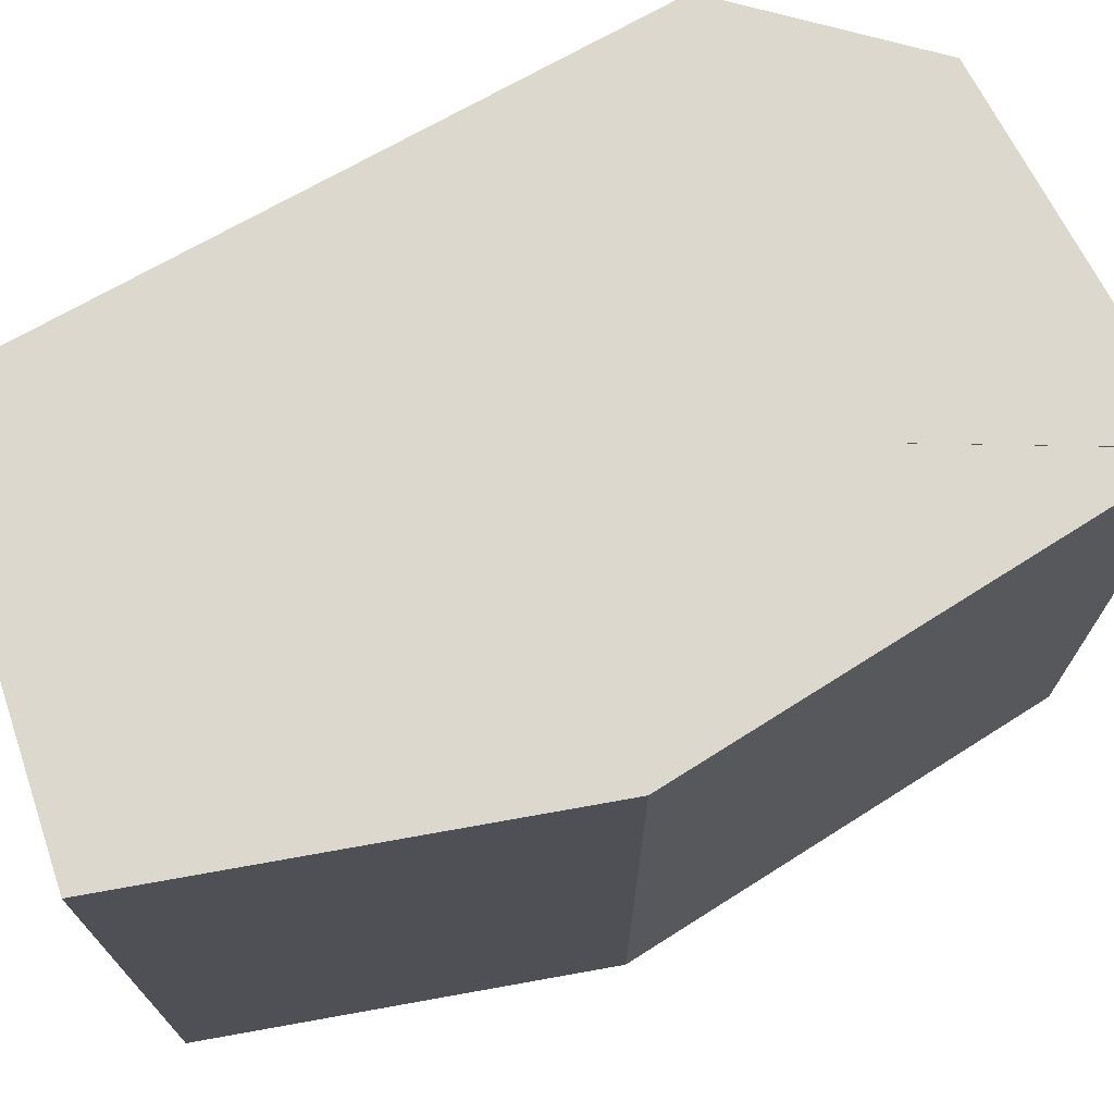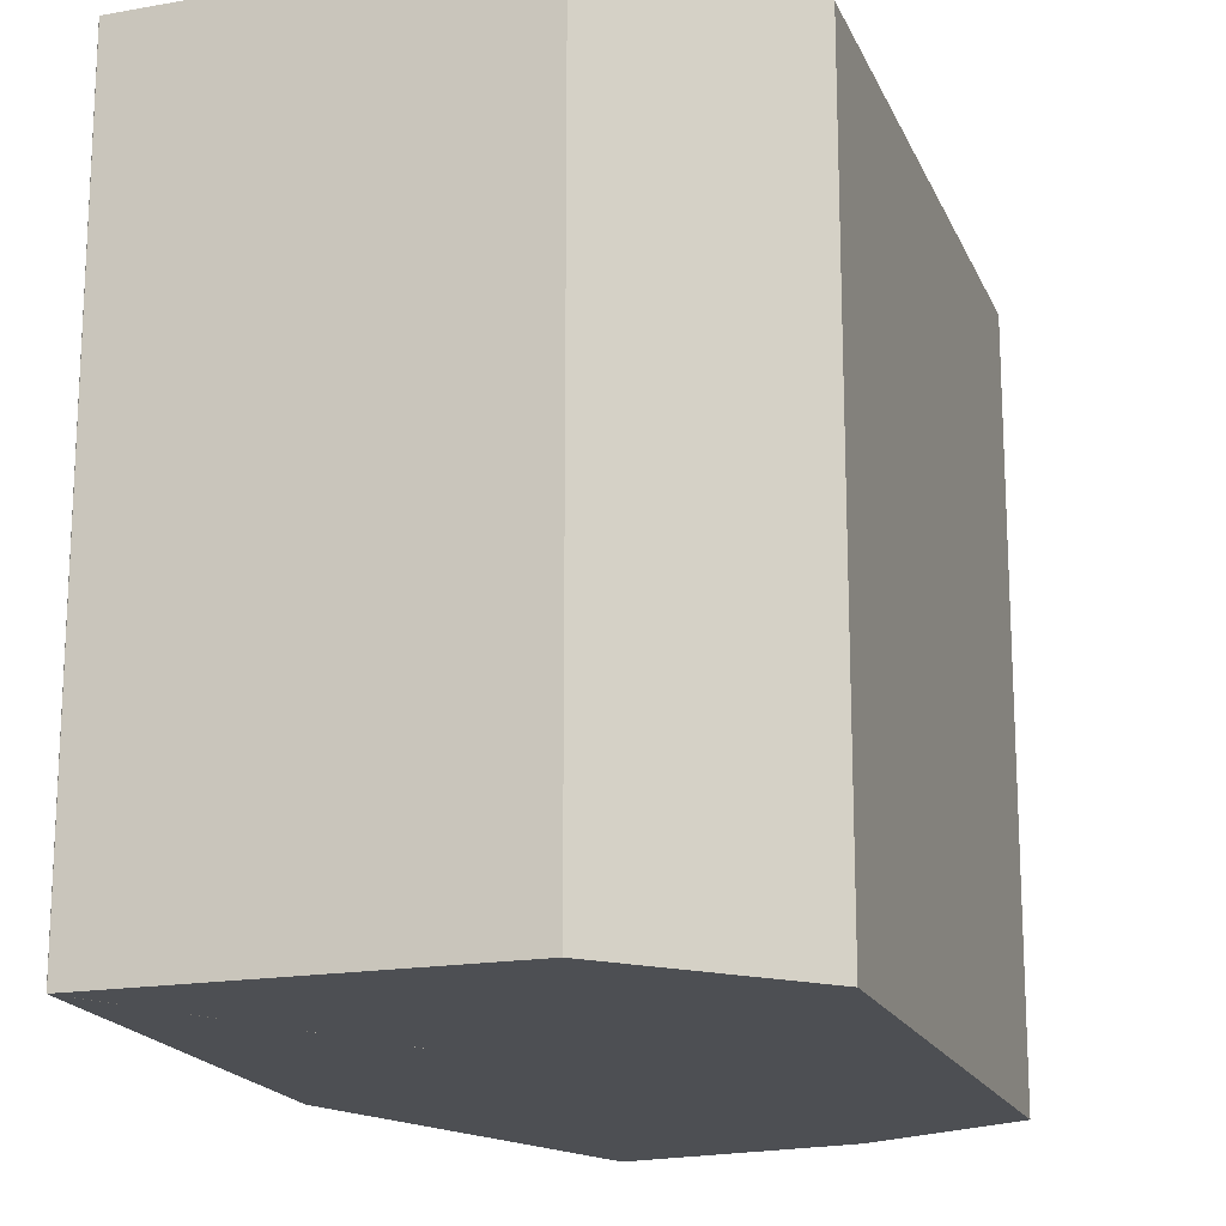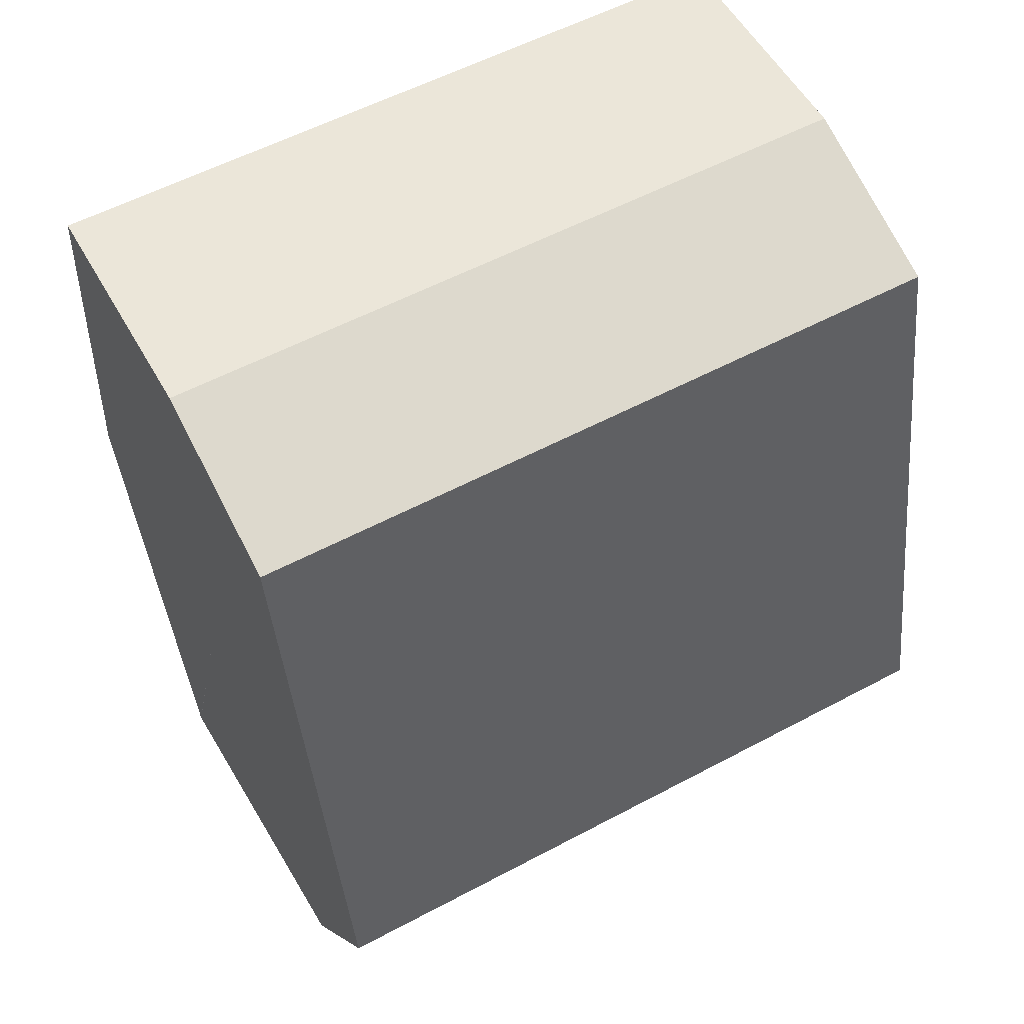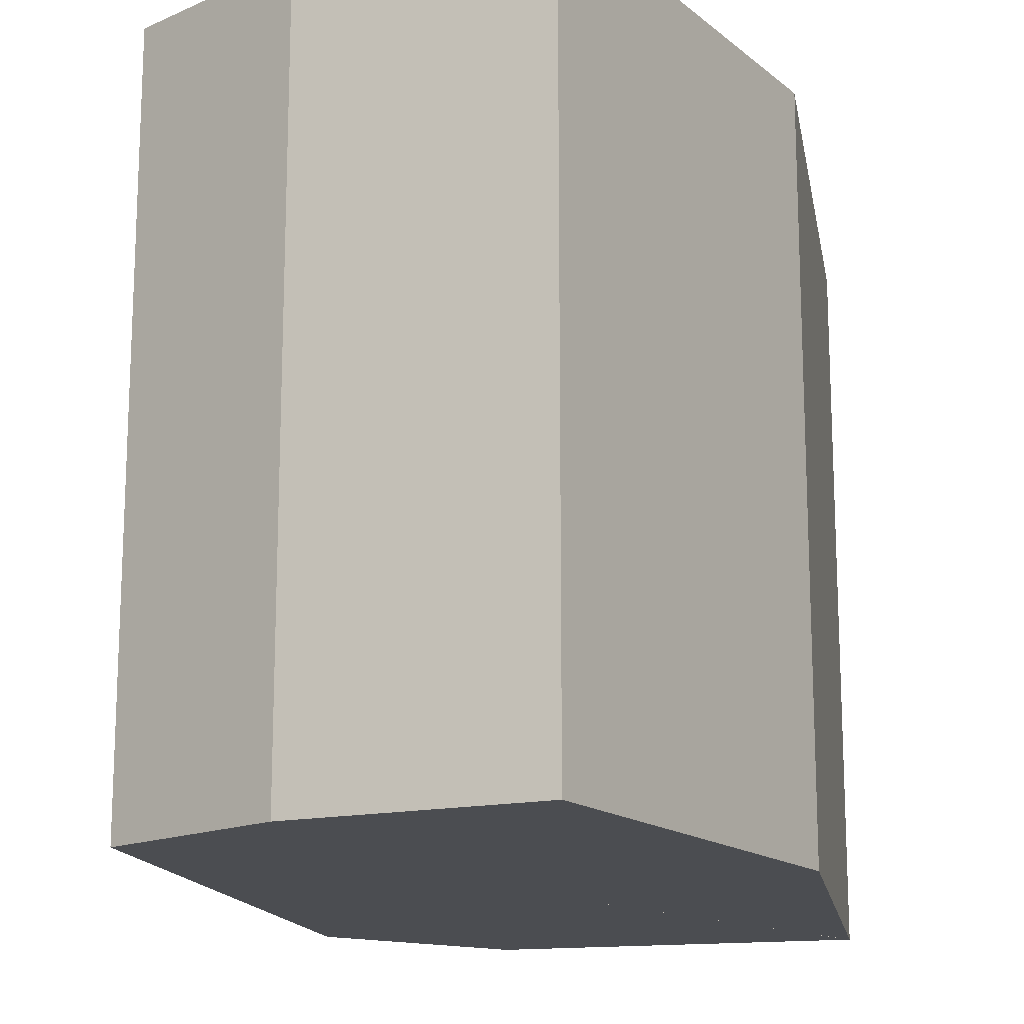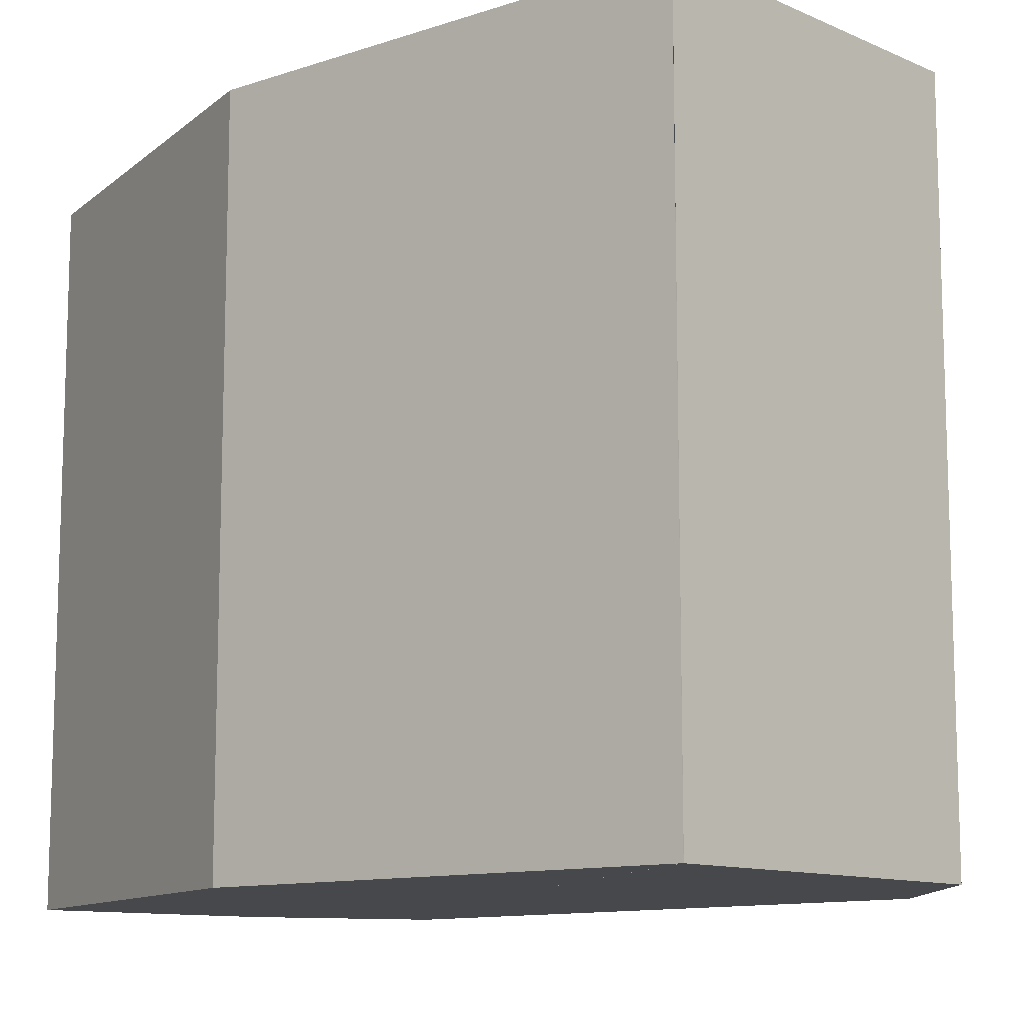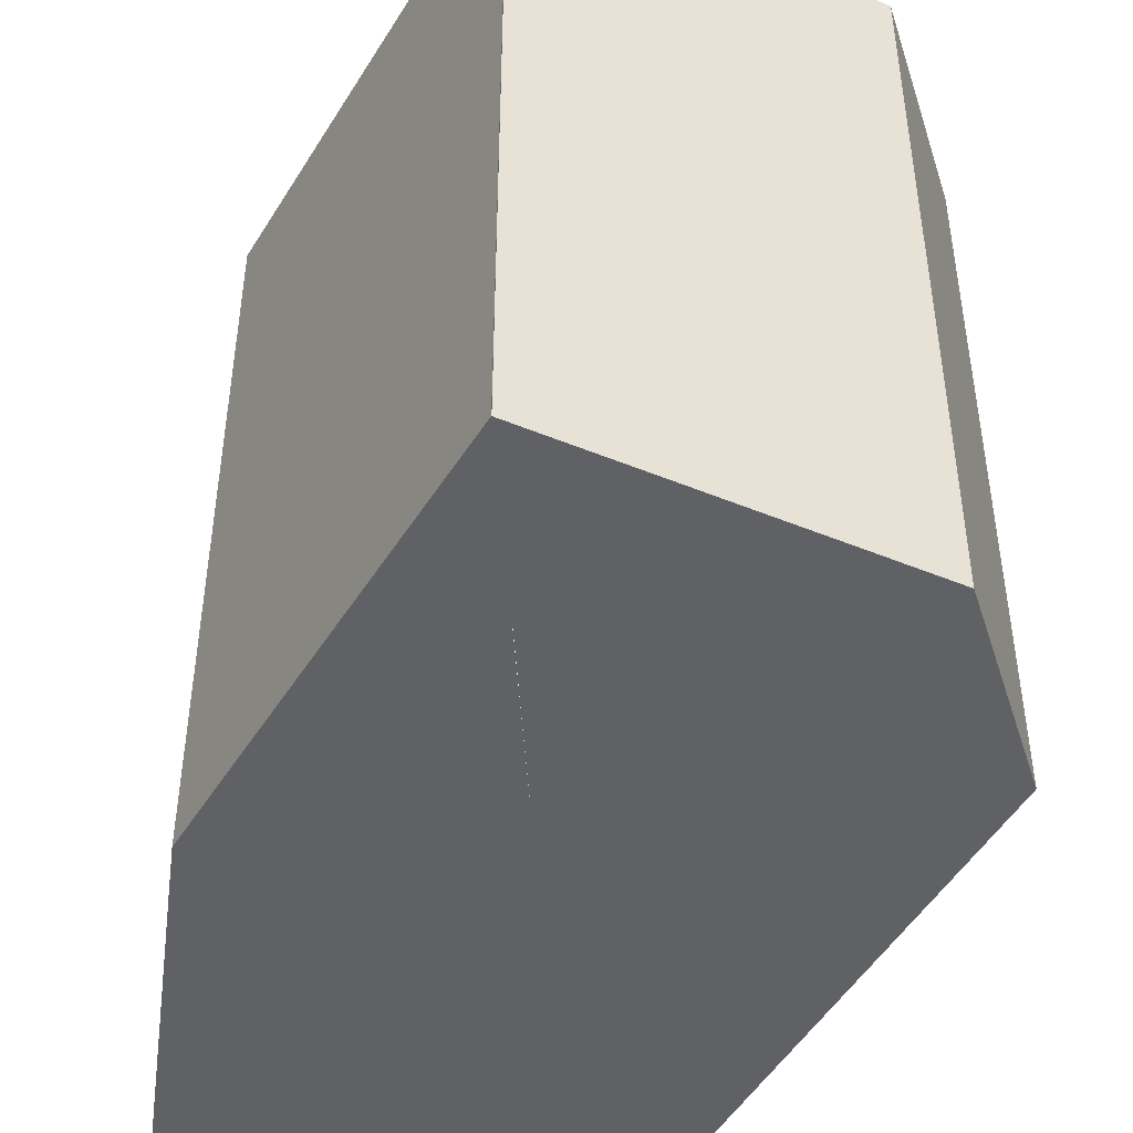
<metadata>
{"format":"obj","ext":"obj","renderer":"f3d","projection":"perspective","resolution":1024,"background":"white","views":[{"elev":72.4,"azim":71.7,"up":"+Y"},{"elev":-17.5,"azim":-151.0,"up":"+Y"},{"elev":56.1,"azim":-119.2,"up":"+Z"},{"elev":-15.9,"azim":24.0,"up":"+Y"},{"elev":-11.4,"azim":142.9,"up":"+Y"},{"elev":-46.2,"azim":164.0,"up":"+Y"}]}
</metadata>
<code>
o Mesh
v 0.002143 -0.0043 -0.005357
v 0.002143 0.0043 -0.005357
v 0.002857 -0.0043 -0.0025
v 0.002857 0.0043 -0.0025
v 0.003571 -0.0043 0.000357
v 0.003571 0.0043 0.000357
v 0.003214 -0.0043 0.002857
v 0.003214 0.0043 0.002857
v 0.002857 -0.0043 0.005357
v 0.002857 0.0043 0.005357
v 0.001429 -0.0043 0.005357
v 0.001429 0.0043 0.005357
v 0 -0.0043 0.005357
v 0 0.0043 0.005357
v -0.001071 -0.0043 0.005
v -0.001071 0.0043 0.005
v -0.002143 -0.0043 0.004643
v -0.002143 0.0043 0.004643
v -0.002857 -0.0043 0.001071
v -0.002857 0.0043 0.001071
v -0.003571 -0.0043 -0.0025
v -0.003571 0.0043 -0.0025
v -0.002857 -0.0043 -0.003571
v -0.002857 0.0043 -0.003571
v -0.002143 -0.0043 -0.004643
v -0.002143 0.0043 -0.004643
v -1e-06 -0.0043 -0.005
v -1e-06 0.0043 -0.005
v 0.00214 -0.0043 -0.005357
v 0.00214 0.0043 -0.005357
v 0.000238 -0.0043 7.1e-05
v 0.000238 0.0043 7.1e-05
f 1 2 4
f 1 4 3
f 3 4 6
f 3 6 5
f 5 6 8
f 5 8 7
f 7 8 10
f 7 10 9
f 9 10 12
f 11 14 13
f 13 14 16
f 15 18 17
f 17 18 20
f 19 22 21
f 21 22 24
f 23 26 25
f 25 26 28
f 25 28 27
f 27 28 30
f 27 30 29
f 1 3 31
f 3 5 31
f 5 7 31
f 27 29 31
f 30 28 32
f 8 6 32
f 6 4 32
f 4 2 32
f 9 12 14
f 9 14 11
f 13 16 18
f 13 18 15
f 17 20 22
f 17 22 19
f 21 24 26
f 21 26 23
f 11 7 9
f 15 11 13
f 19 31 15
f 19 15 17
f 23 19 21
f 27 23 25
f 24 28 26
f 20 24 22
f 16 32 20
f 16 20 18
f 12 16 14
f 8 12 10
f 15 31 7
f 15 7 11
f 27 31 19
f 27 19 23
f 20 32 28
f 20 28 24
f 8 32 16
f 8 16 12

</code>
